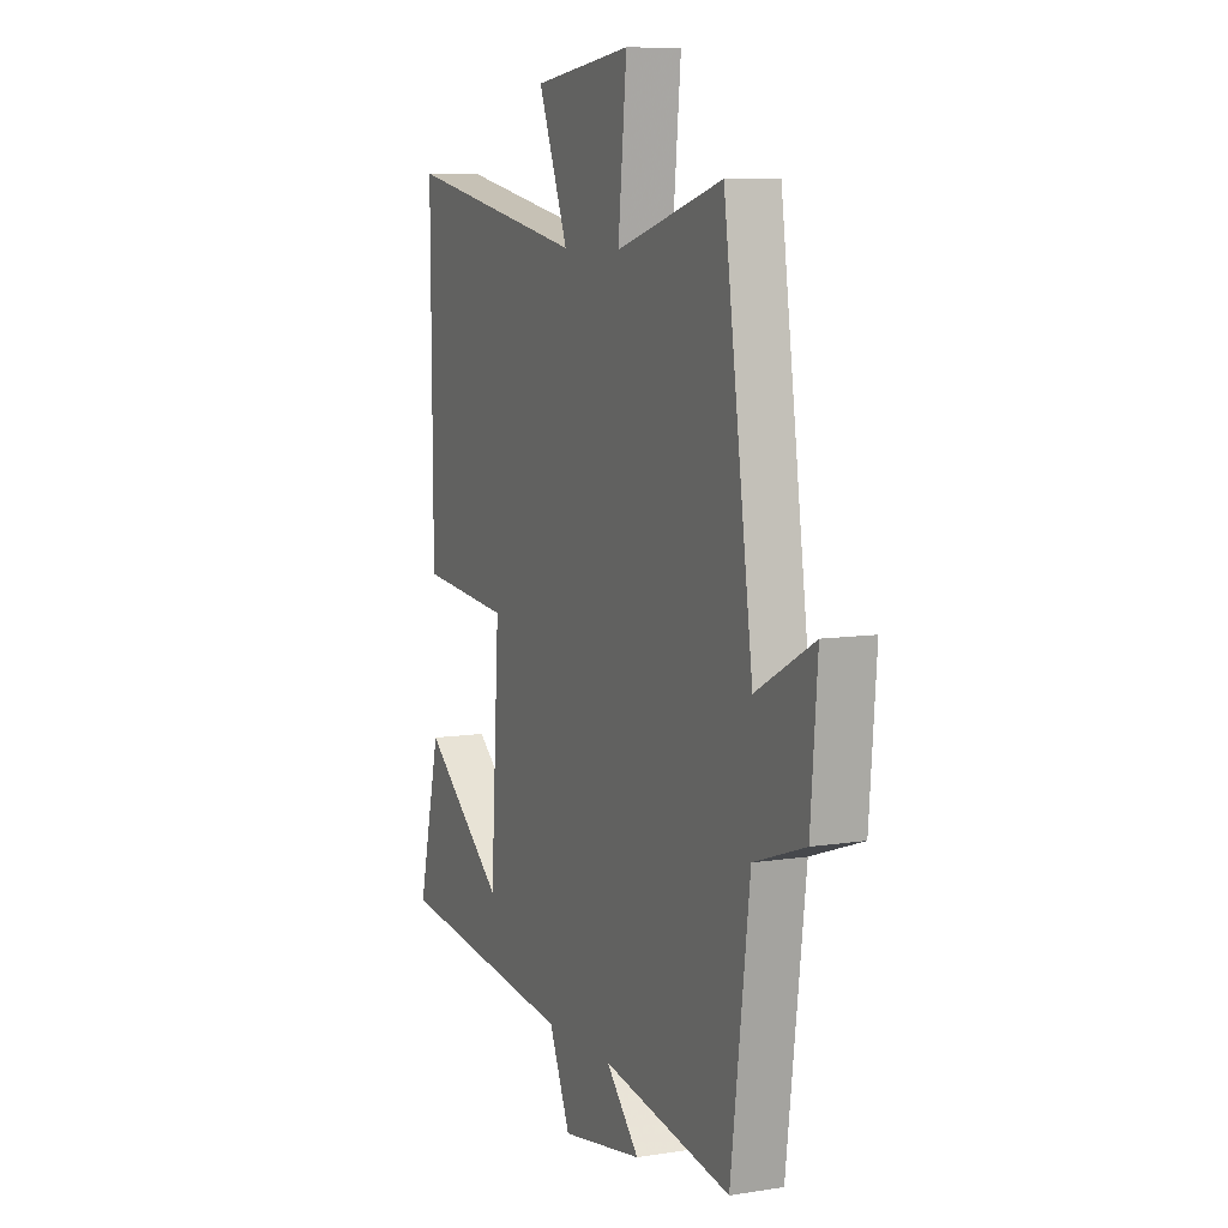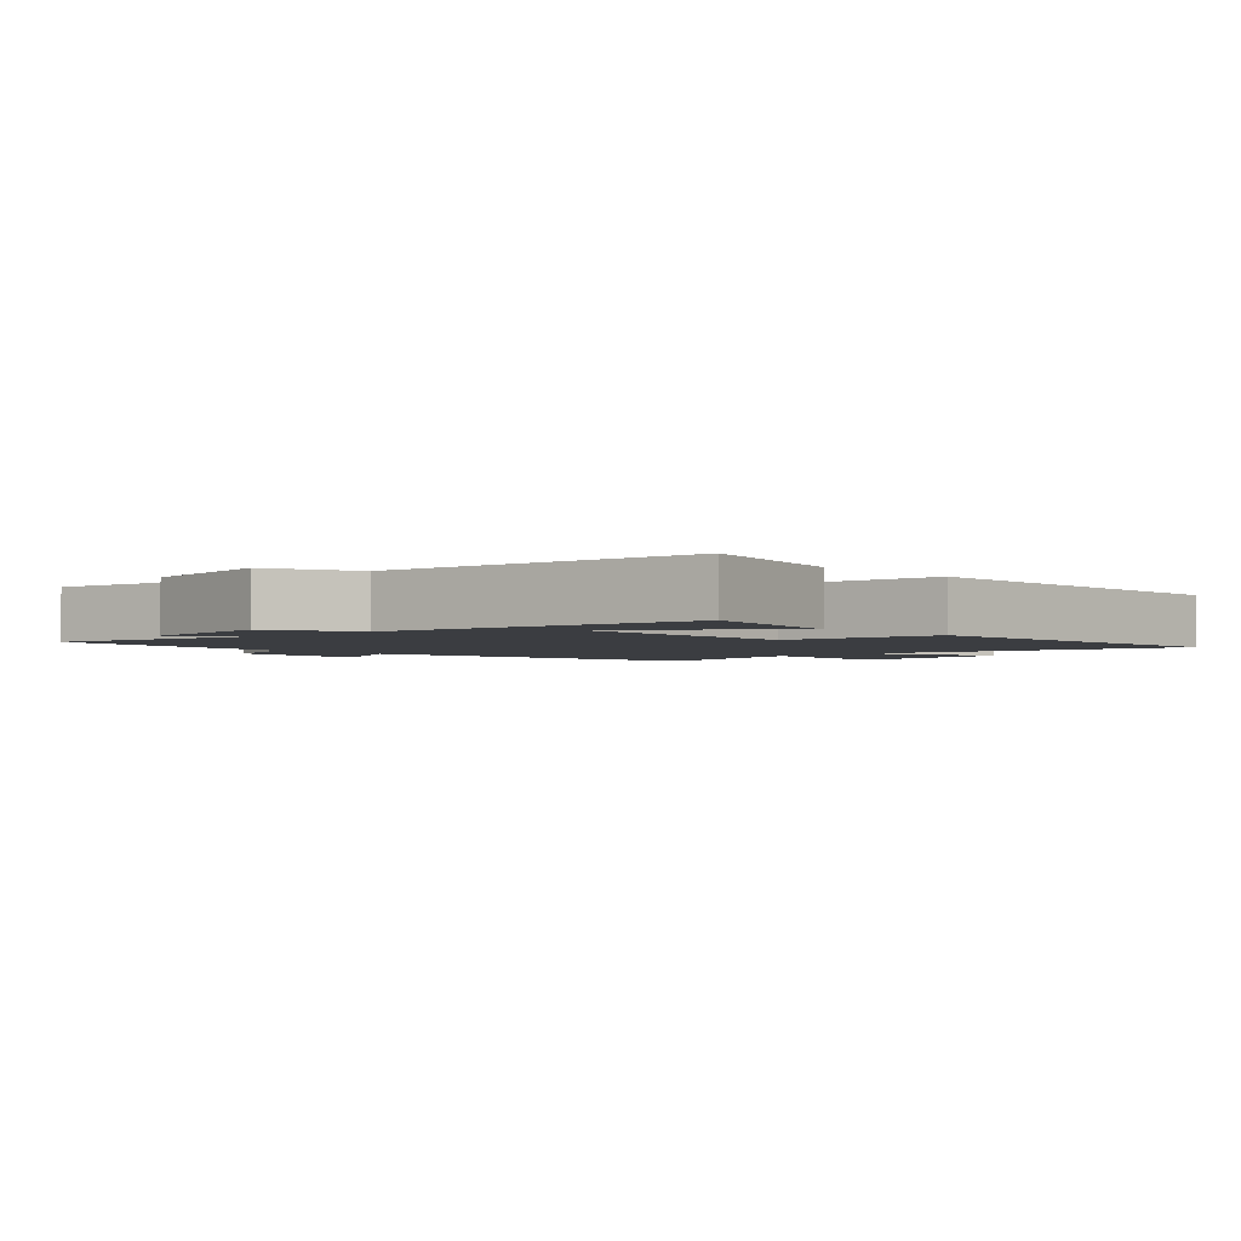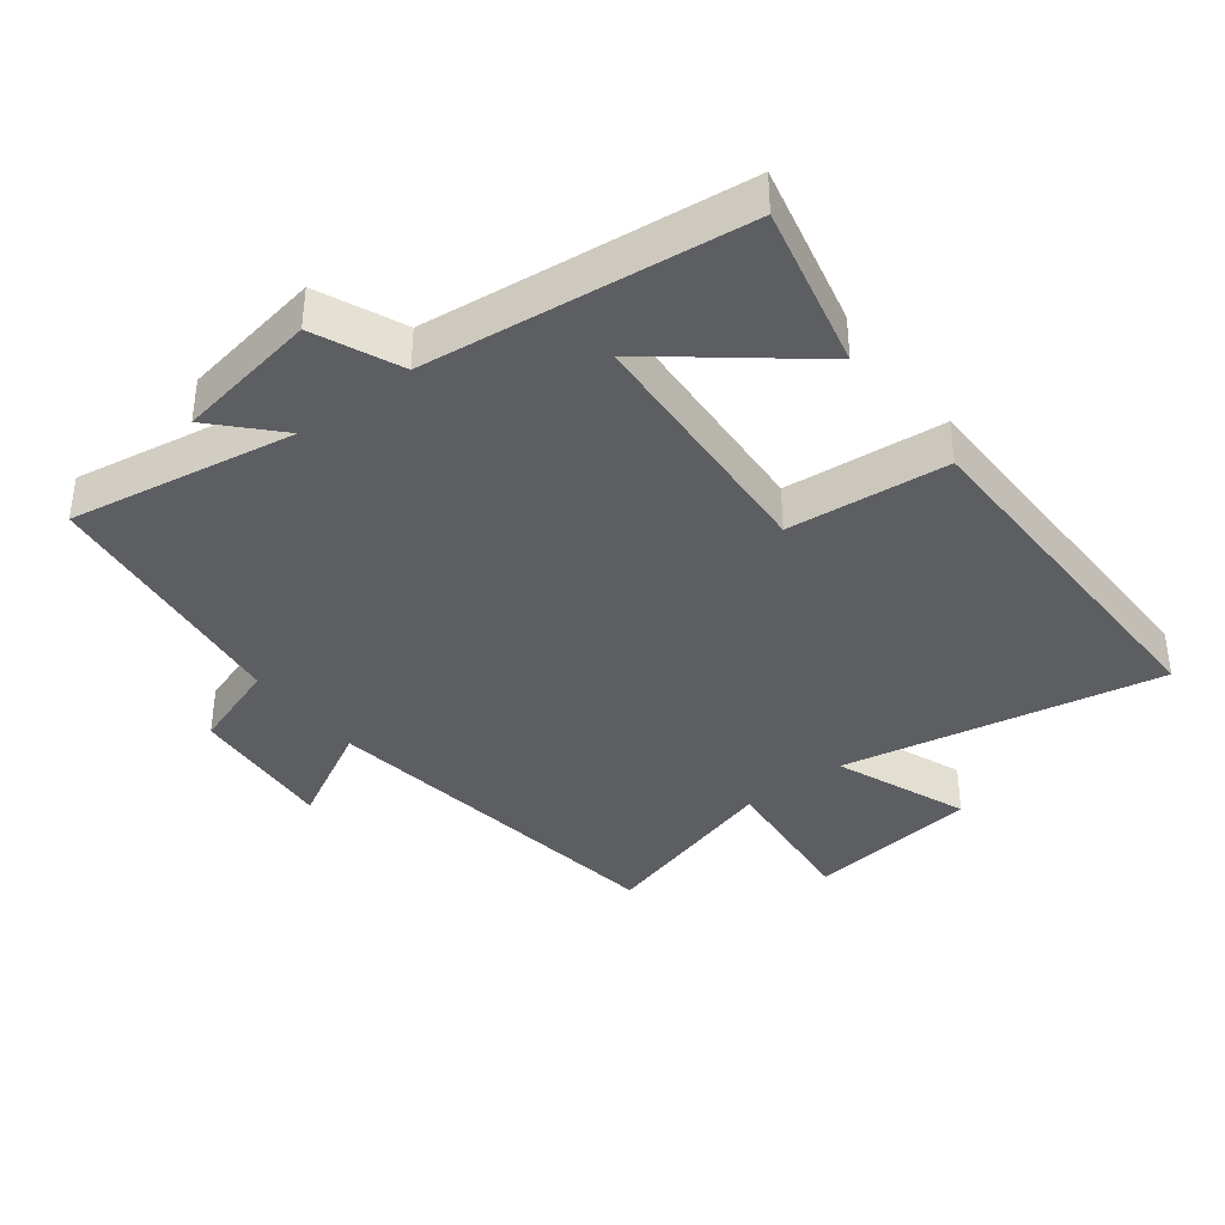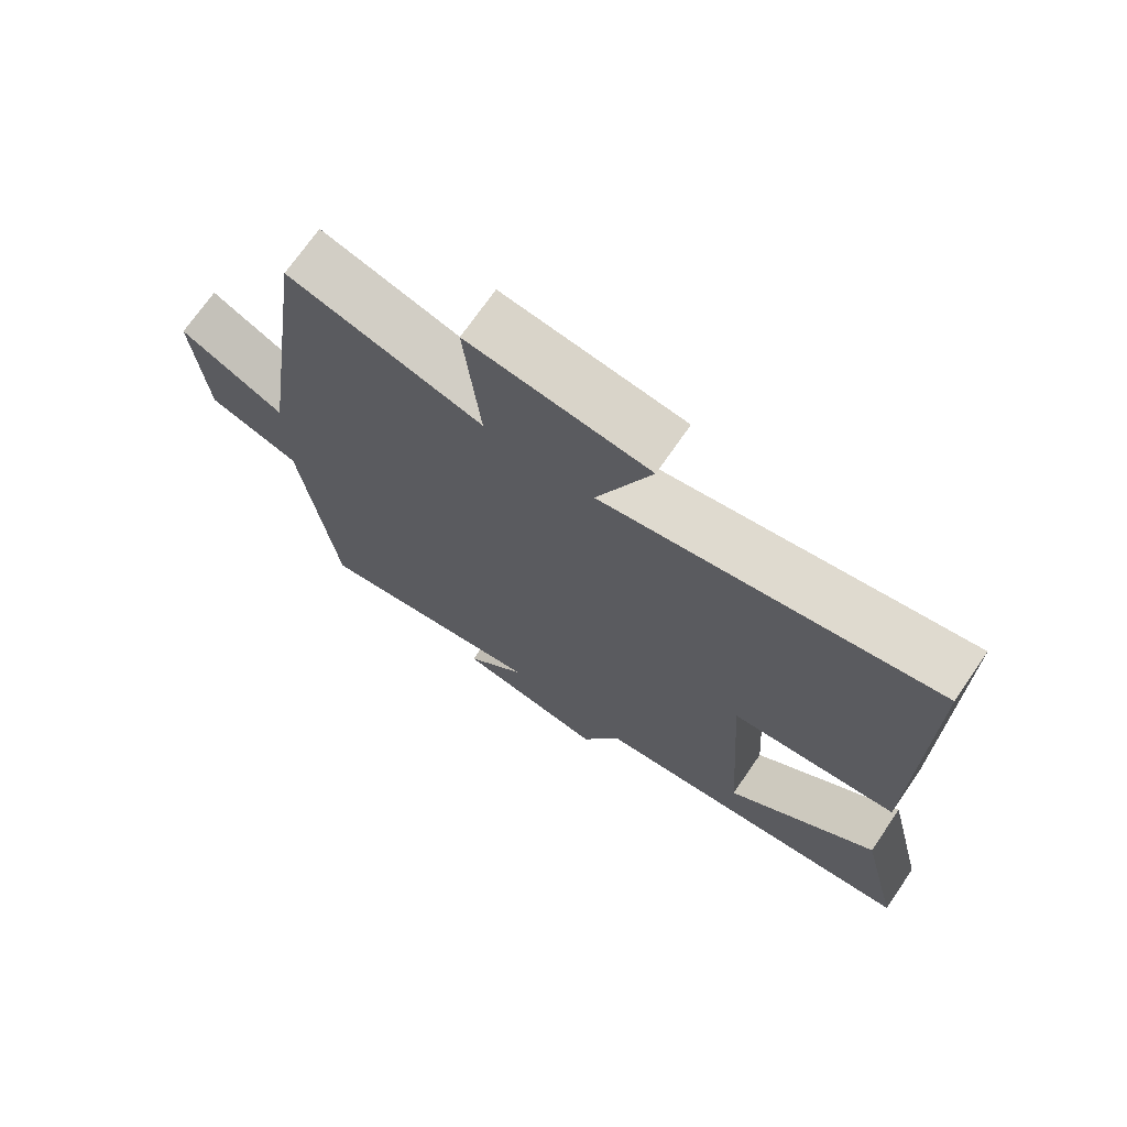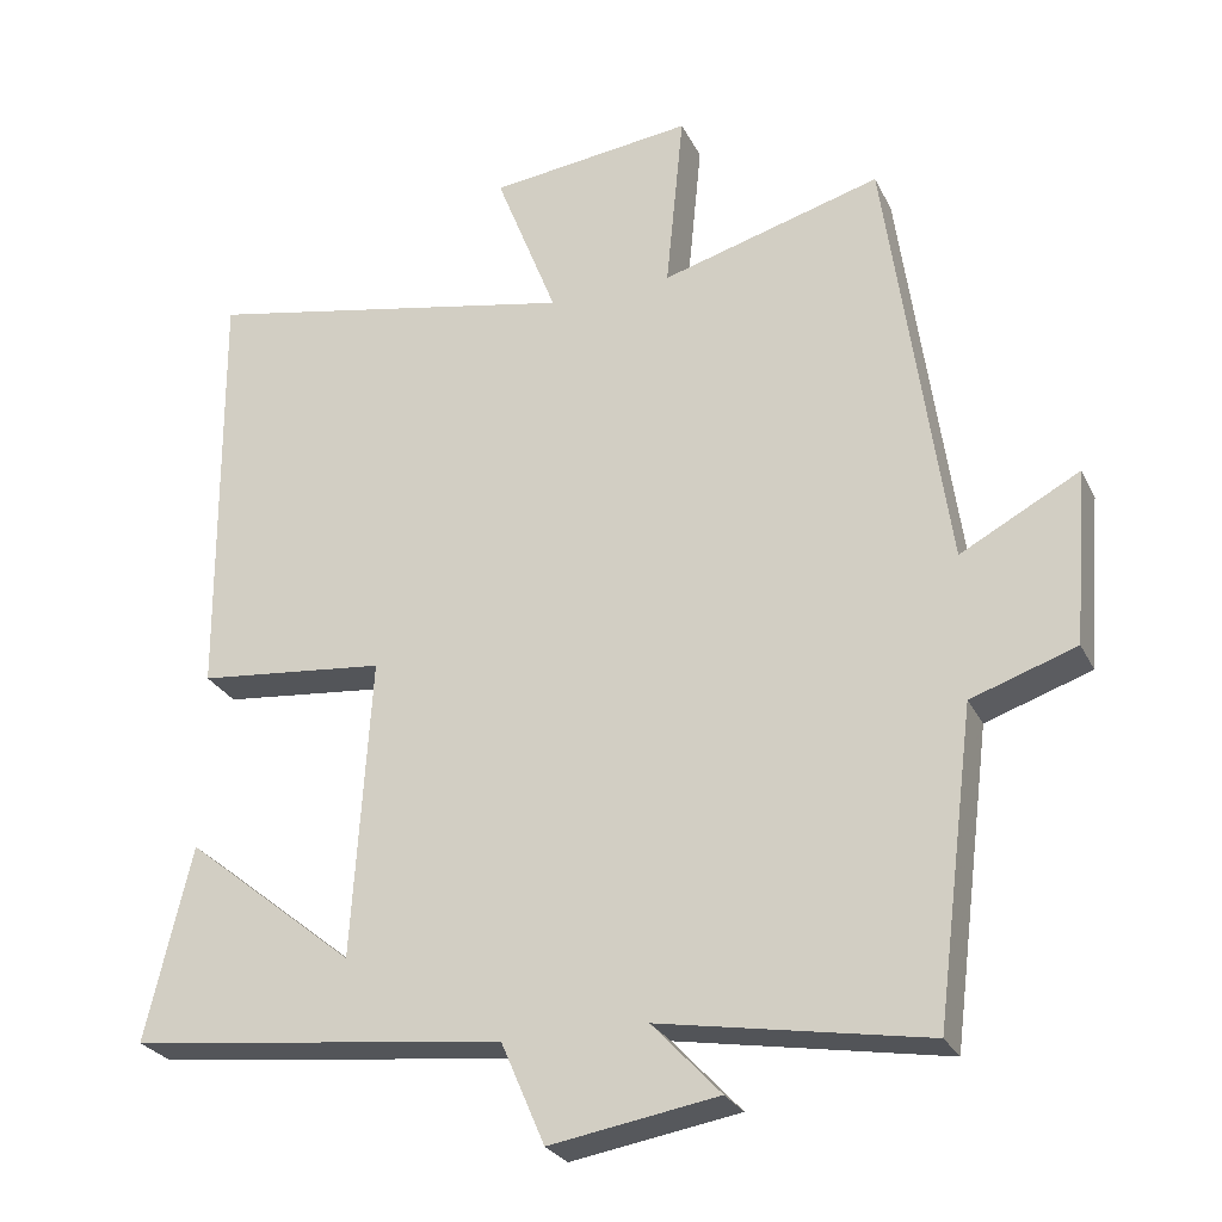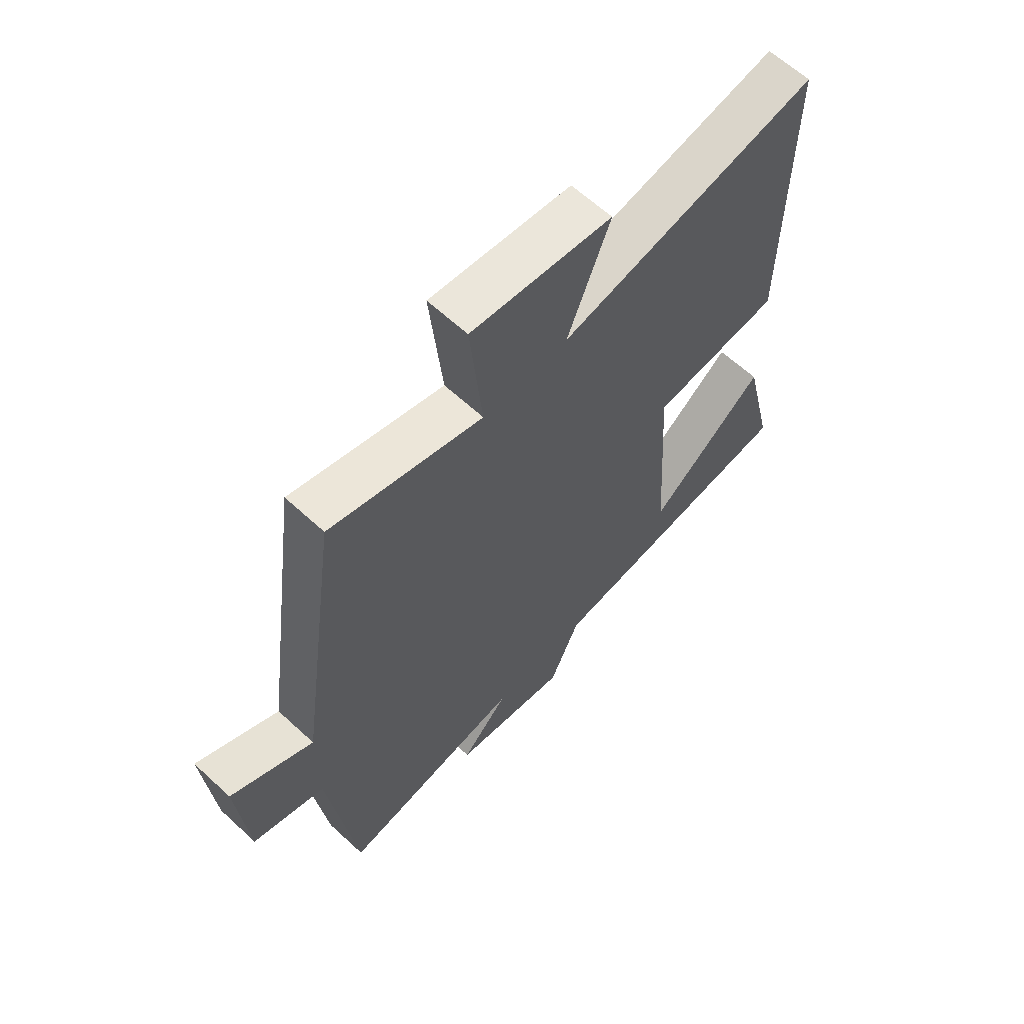
<metadata>
{"format":"obj","ext":"obj","renderer":"f3d","projection":"perspective","resolution":1024,"background":"white","views":[{"elev":8.2,"azim":66.2,"up":"+Z"},{"elev":-2.6,"azim":-136.8,"up":"+Y"},{"elev":-38.2,"azim":-142.3,"up":"+Y"},{"elev":71.6,"azim":-145.4,"up":"+Z"},{"elev":-26.6,"azim":21.6,"up":"+Z"},{"elev":62.9,"azim":133.0,"up":"+Z"}]}
</metadata>
<code>
v 0.422 0.07 0.581
v 0.5 0.07 0.026
v 0.653 0.07 0.108
v 0.635 0.07 -0.116
v 0.5 0.07 -0.162
v 0.45 0.07 -0.559
v 0.108 0.07 -0.5
v 0.196 0.07 -0.594
v -0.02 0.07 -0.63
v -0.076 0.07 -0.5
v -0.559 0.07 -0.444
v -0.5 0.07 -0.195
v -0.282 0.07 -0.371
v -0.258 0.07 0.015
v -0.5 0.07 0.039
v -0.504 0.07 0.595
v -0.021 0.07 0.5
v -0.1 0.07 0.702
v 0.162 0.07 0.734
v 0.139 0.07 0.5
v 0.422 0 0.581
v 0.5 0 0.026
v 0.653 0 0.108
v 0.635 0 -0.116
v 0.5 0 -0.162
v 0.45 0 -0.559
v 0.108 0 -0.5
v 0.196 0 -0.594
v -0.02 0 -0.63
v -0.076 0 -0.5
v -0.559 0 -0.444
v -0.5 0 -0.195
v -0.282 0 -0.371
v -0.258 0 0.015
v -0.5 0 0.039
v -0.504 0 0.595
v -0.021 0 0.5
v -0.1 0 0.702
v 0.162 0 0.734
v 0.139 0 0.5
f 17 18 19 20
f 14 15 16 17
f 13 14 17 20
f 11 12 13
f 10 11 13
f 20 1 2
f 13 20 2
f 10 13 2
f 7 8 9 10
f 5 6 7
f 10 2 3
f 7 10 3
f 5 7 3
f 3 4 5
f 40 39 38 37
f 37 36 35 34
f 40 37 34 33
f 33 32 31
f 33 31 30
f 22 21 40
f 22 40 33
f 22 33 30
f 30 29 28 27
f 27 26 25
f 23 22 30
f 23 30 27
f 23 27 25
f 25 24 23
f 1 21 22 2
f 2 22 23 3
f 3 23 24 4
f 4 24 25 5
f 5 25 26 6
f 6 26 27 7
f 7 27 28 8
f 8 28 29 9
f 9 29 30 10
f 10 30 31 11
f 11 31 32 12
f 12 32 33 13
f 13 33 34 14
f 14 34 35 15
f 15 35 36 16
f 16 36 37 17
f 17 37 38 18
f 18 38 39 19
f 19 39 40 20
f 20 40 21 1

</code>
